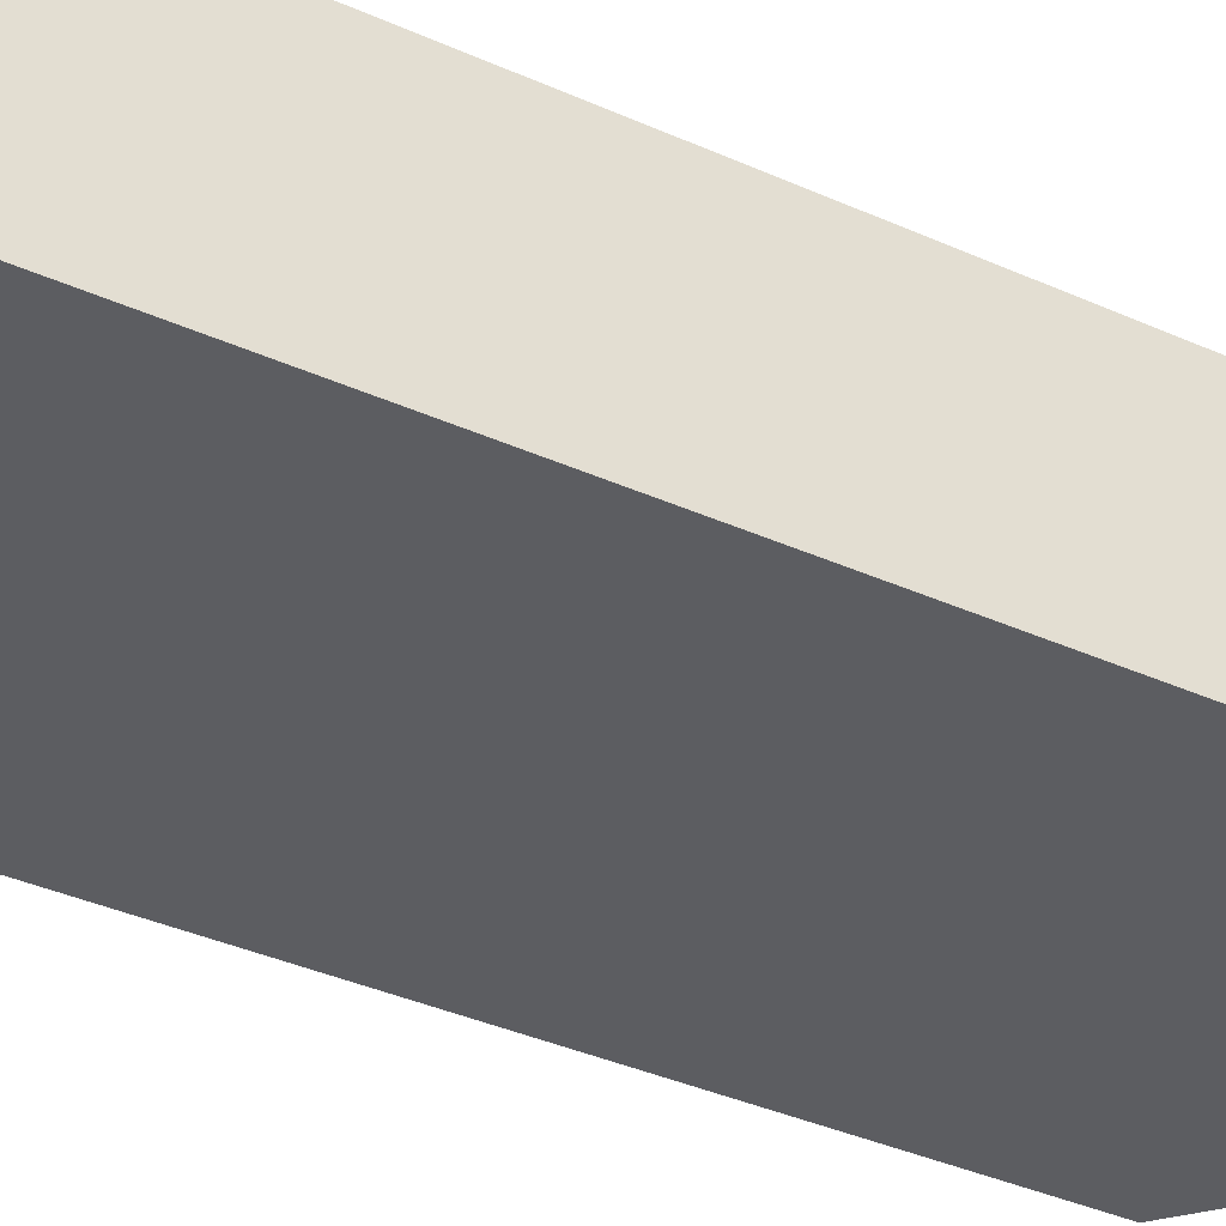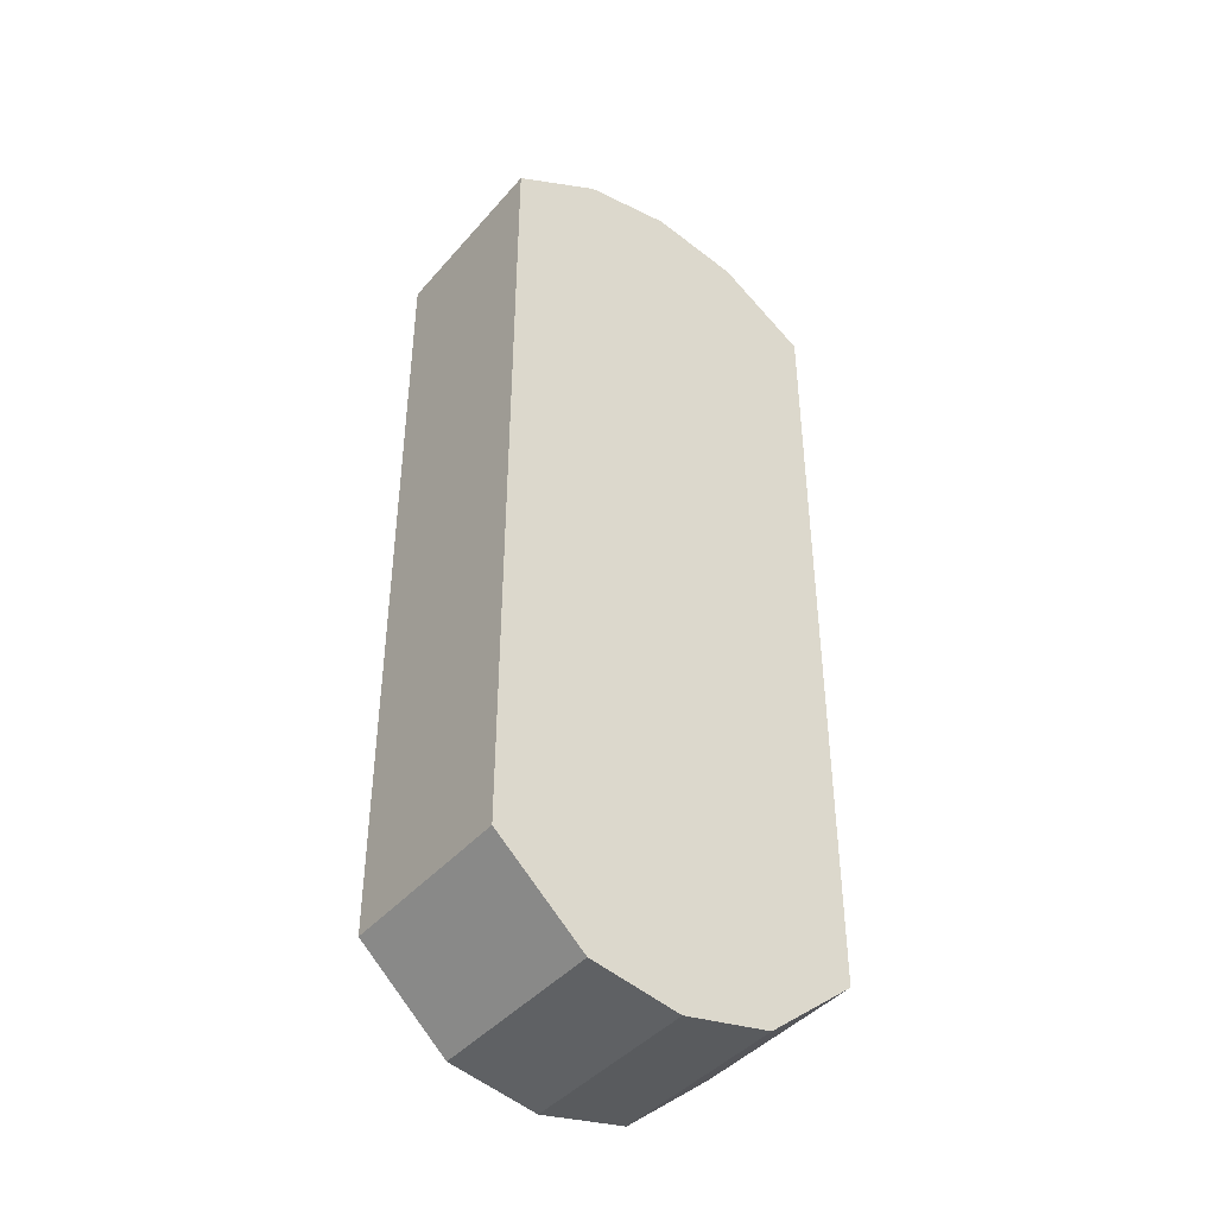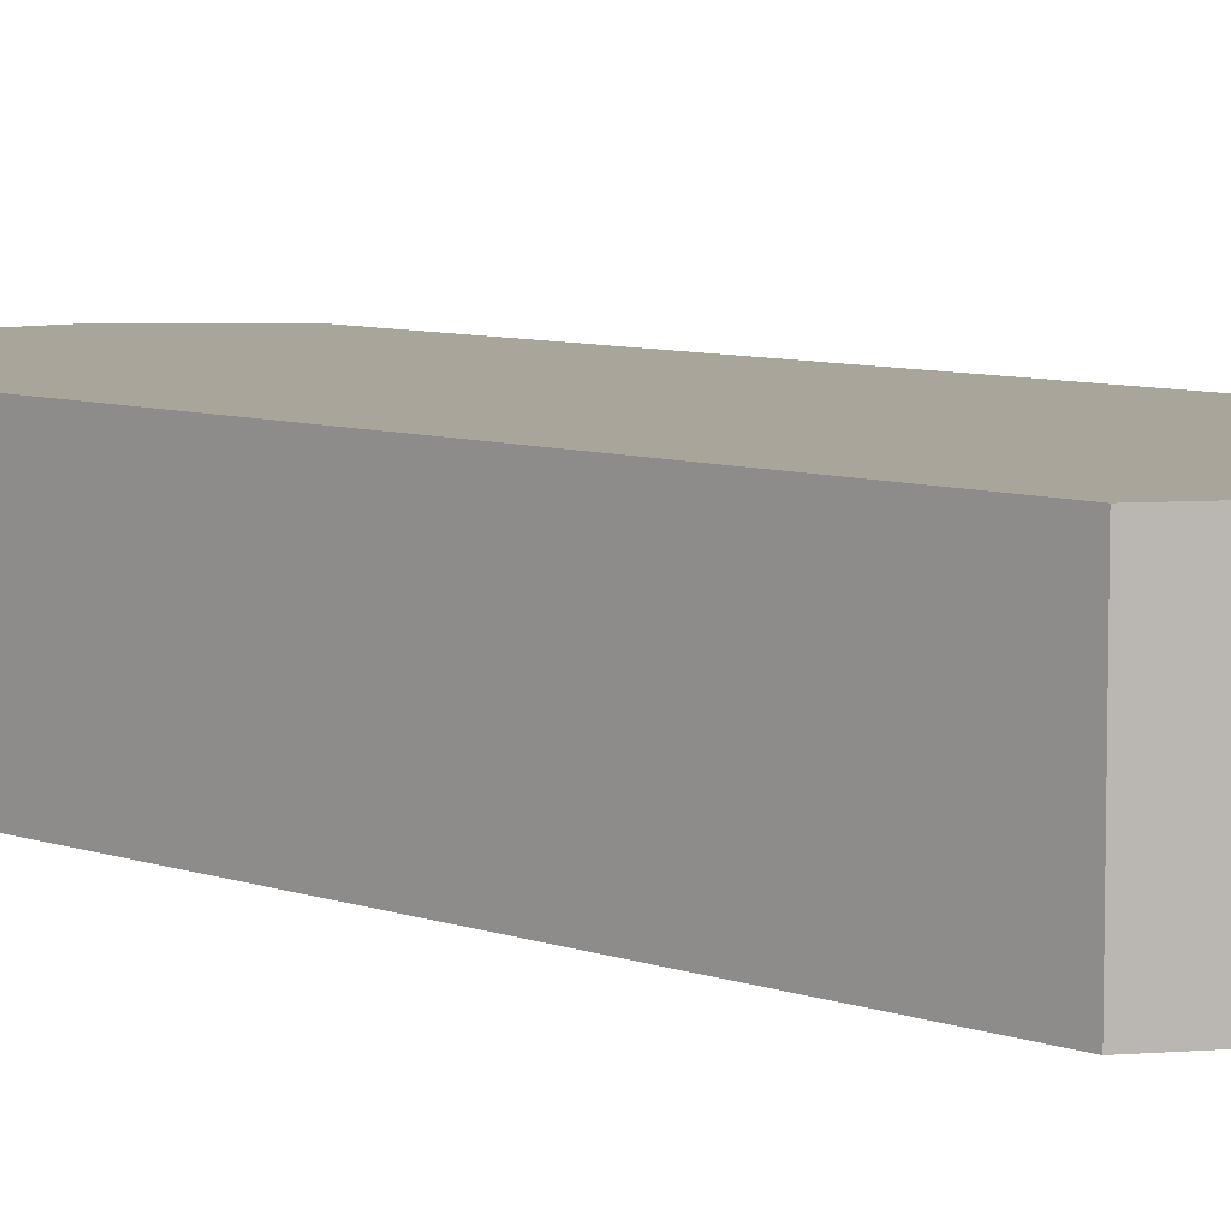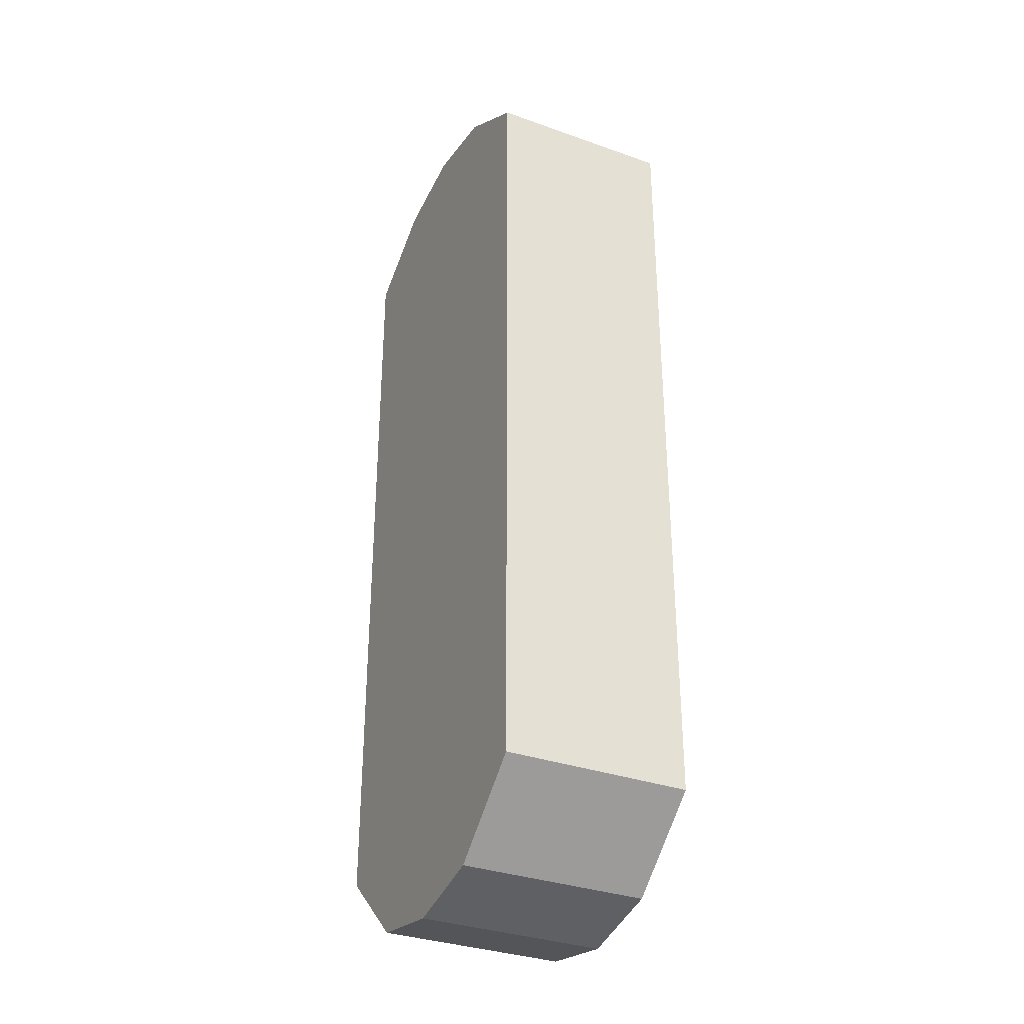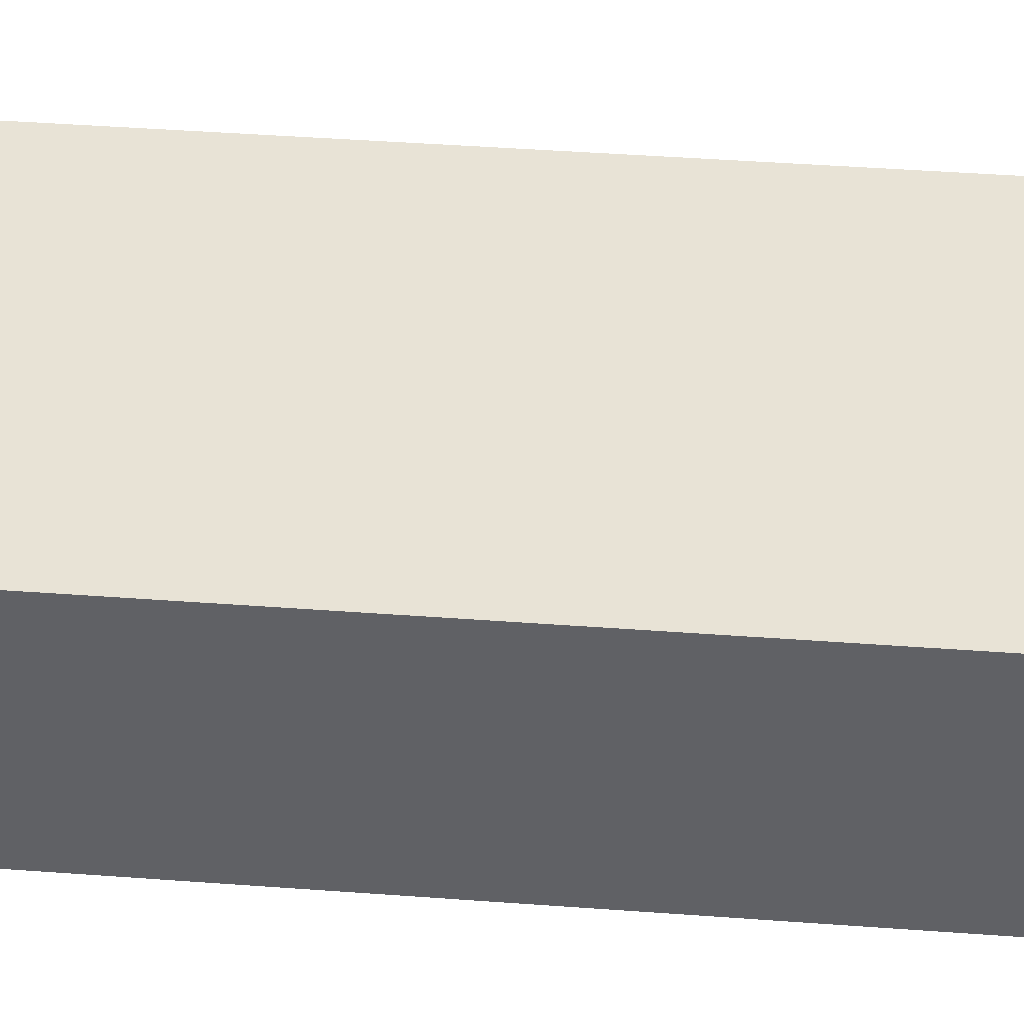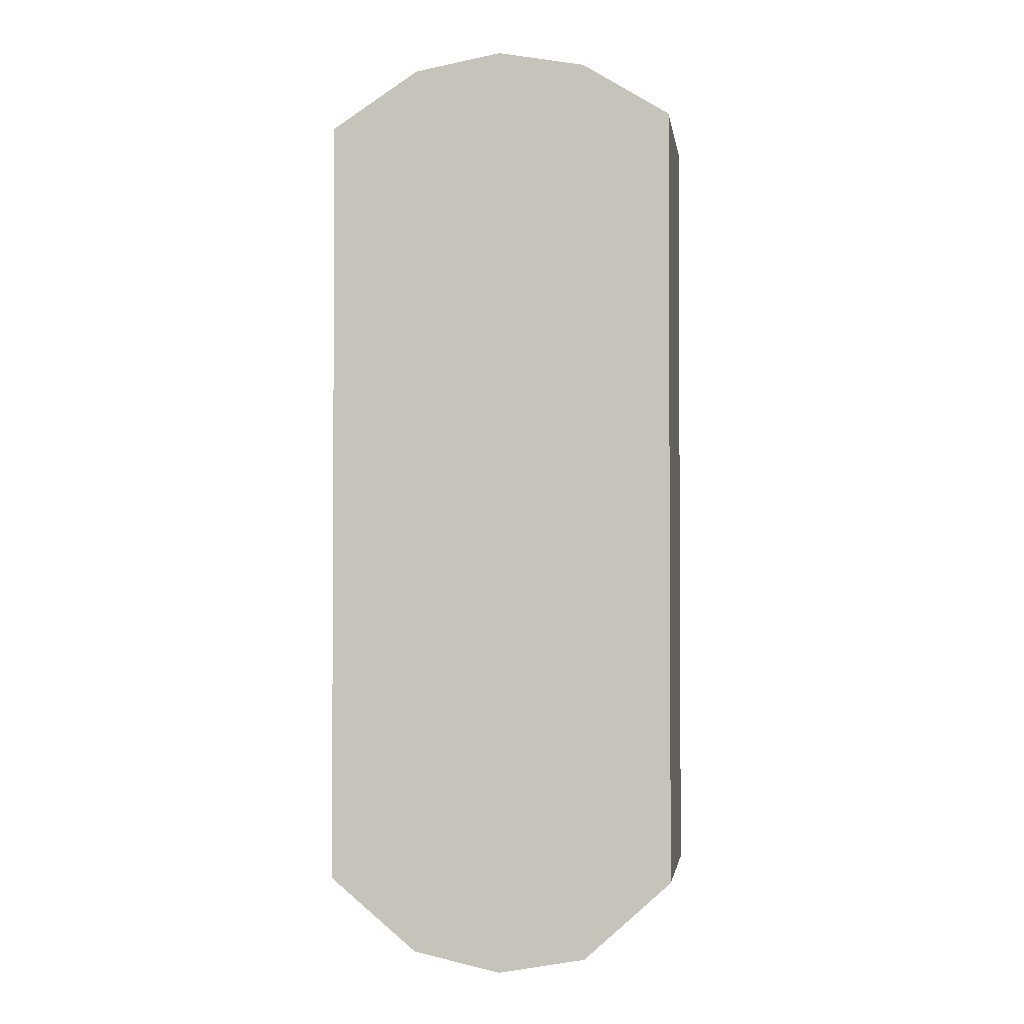
<metadata>
{"format":"obj","ext":"obj","renderer":"f3d","projection":"perspective","resolution":1024,"background":"white","views":[{"elev":-36.4,"azim":59.5,"up":"+Y"},{"elev":-42.5,"azim":142.8,"up":"+Z"},{"elev":7.6,"azim":-45.0,"up":"+Y"},{"elev":-33.5,"azim":-115.9,"up":"+Z"},{"elev":41.5,"azim":-84.8,"up":"+Y"},{"elev":-2.0,"azim":8.4,"up":"+Z"}]}
</metadata>
<code>
o Centro1_Plane.000
v 0.02276 2.358 0.07374
v 0.02276 2.358 -0.2081
v 0.04974 2.358 -0.1837
v 0.04974 2.358 0.05712
v -0.0312 2.358 0.07374
v -0.0312 2.358 -0.2072
v -0.004222 2.358 -0.213
v -0.004222 2.358 0.07862
v -0.05818 2.358 0.05615
v -0.05818 2.358 -0.1847
v 0.04974 2.358 0.05712
v 0.04974 2.358 -0.1837
v 0.04974 2.414 -0.1837
v 0.04974 2.414 0.05712
v 0.02276 2.358 -0.2081
v -0.004222 2.358 -0.213
v -0.004222 2.414 -0.213
v 0.02276 2.414 -0.2081
v -0.05818 2.358 0.05615
v -0.0312 2.358 0.07374
v -0.0312 2.414 0.07374
v -0.05818 2.414 0.05615
v 0.02276 2.414 0.07374
v -0.004222 2.414 0.07862
v -0.0312 2.414 -0.2072
v -0.05818 2.414 -0.1847
v -0.0312 2.358 -0.2072
v -0.05818 2.358 -0.1847
v -0.004222 2.358 0.07862
v 0.02276 2.358 0.07374
v 0.04974 2.358 0.05712
v 0.04974 2.414 0.05712
v 0.04974 2.358 0.05712
f 1 3 4
f 6 8 5
f 10 5 9
f 8 2 1
f 12 14 11
f 16 18 15
f 20 22 19
f 23 13 18
f 24 25 21
f 21 26 22
f 24 18 17
f 28 25 27
f 30 24 29
f 19 26 28
f 27 17 16
f 29 21 20
f 15 13 12
f 11 23 30
f 1 2 3
f 6 7 8
f 10 6 5
f 8 7 2
f 12 13 14
f 16 17 18
f 20 21 22
f 23 14 13
f 24 17 25
f 21 25 26
f 24 23 18
f 28 26 25
f 30 23 24
f 19 22 26
f 27 25 17
f 29 24 21
f 15 18 13
f 11 14 23
f 11 32 14
f 2 16 15
f 4 12 11
f 4 31 11
f 6 28 27
f 8 30 29
f 10 19 28
f 7 27 16
f 5 29 20
f 3 15 12
f 1 11 30
f 9 20 19
f 11 31 32
f 2 7 16
f 4 3 12
f 4 33 31
f 6 10 28
f 8 1 30
f 10 9 19
f 7 6 27
f 5 8 29
f 3 2 15
f 1 4 11
f 9 5 20

</code>
